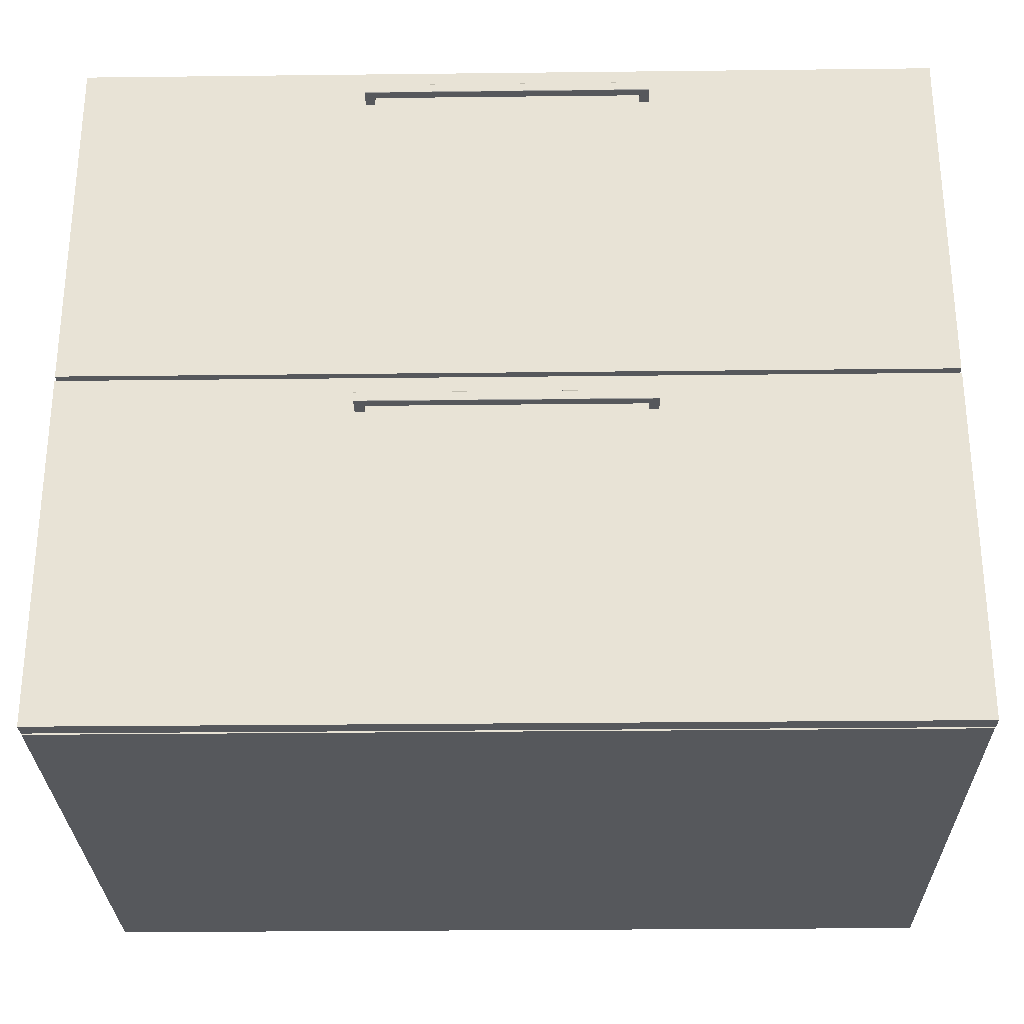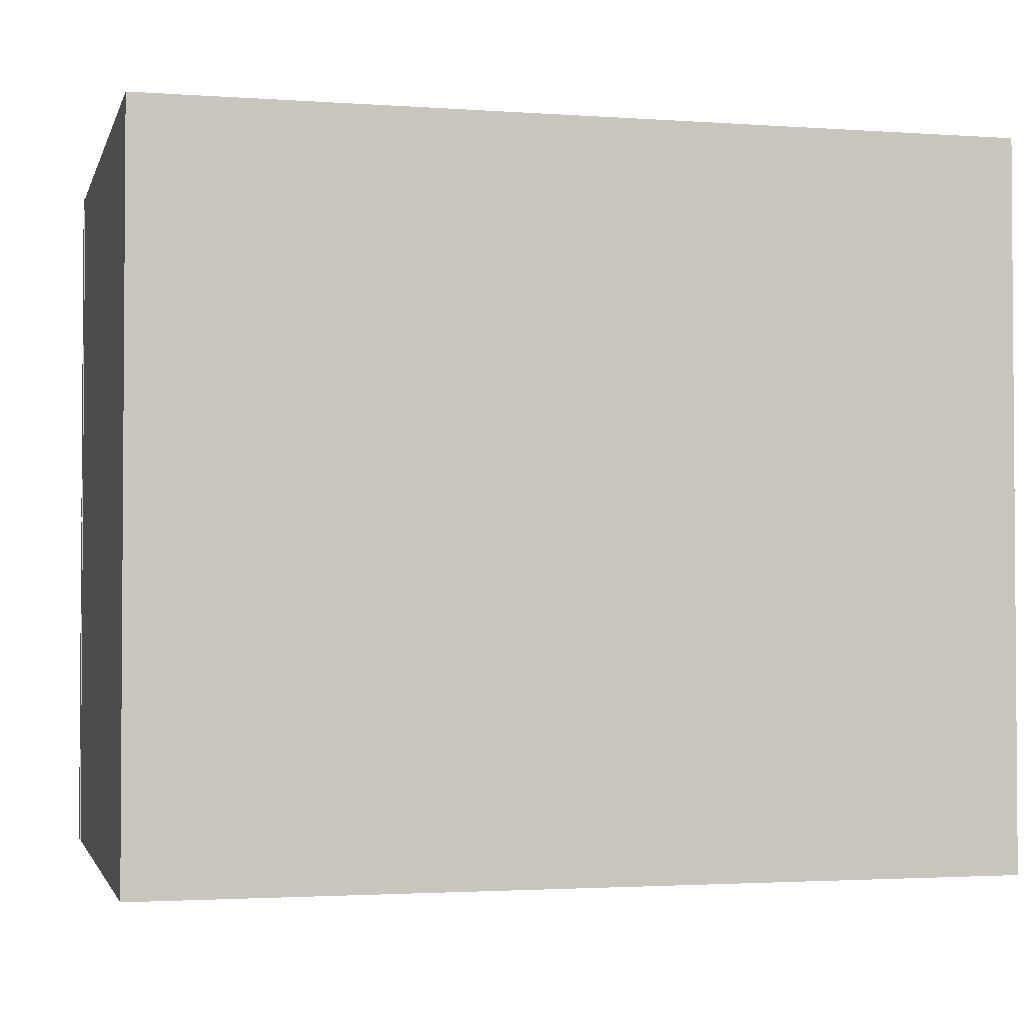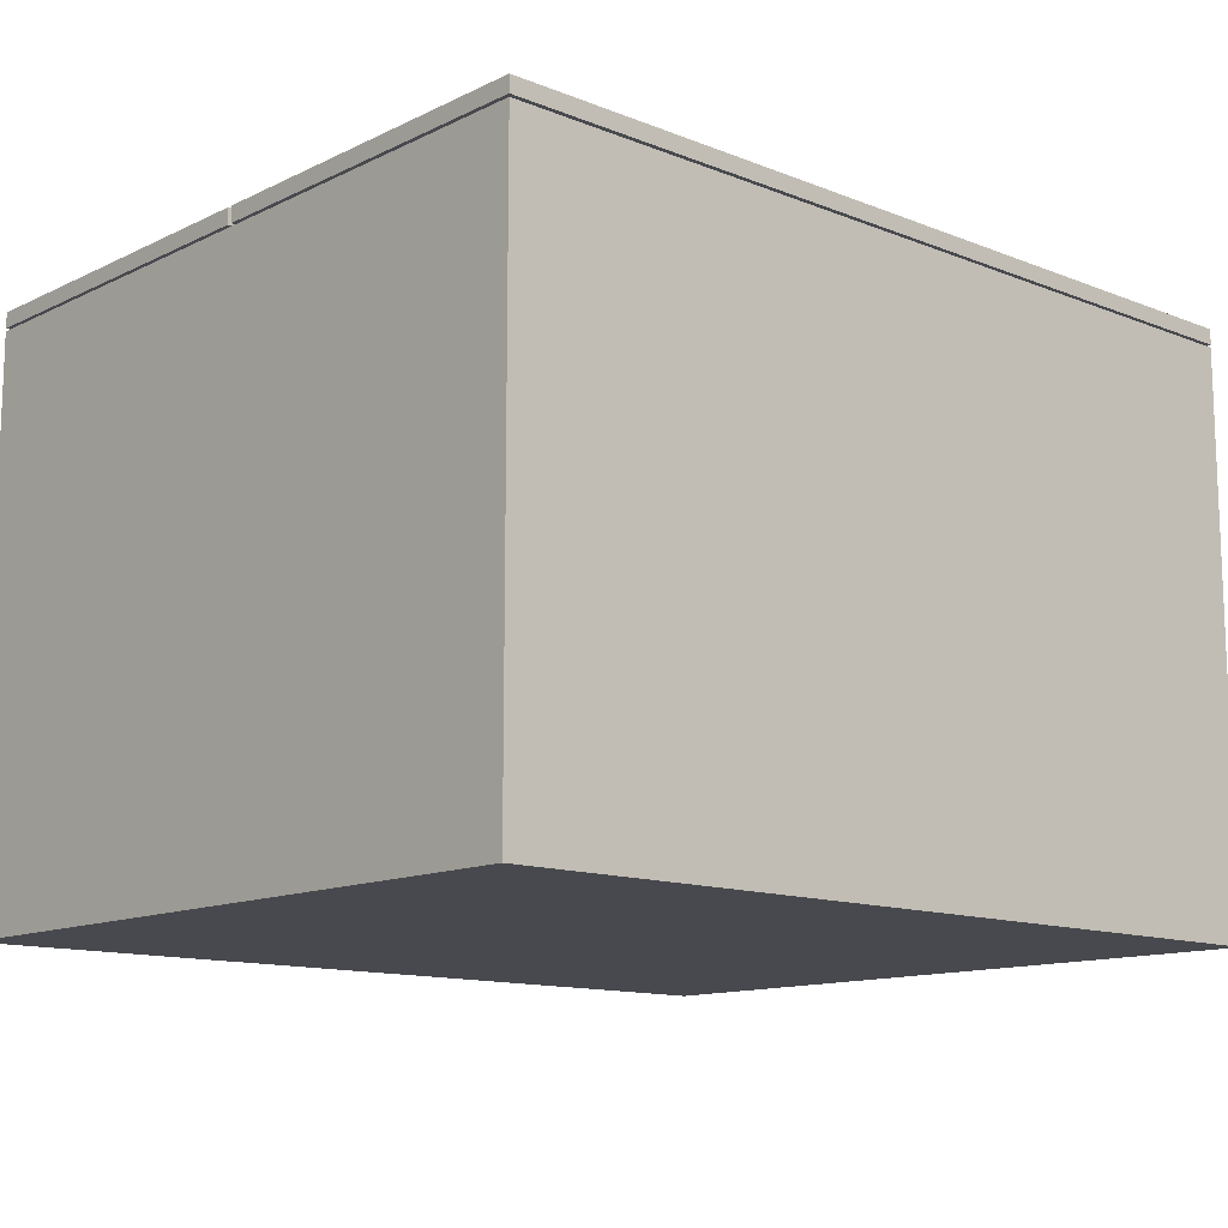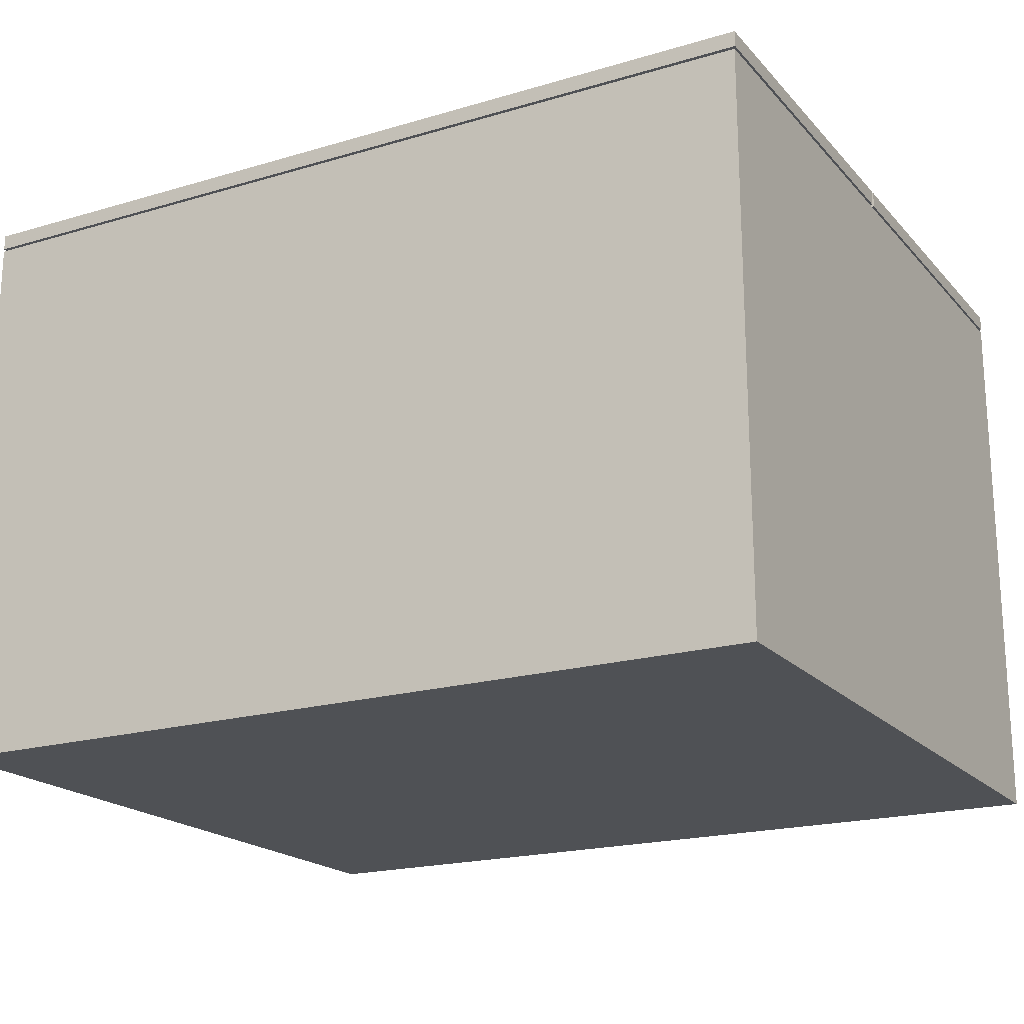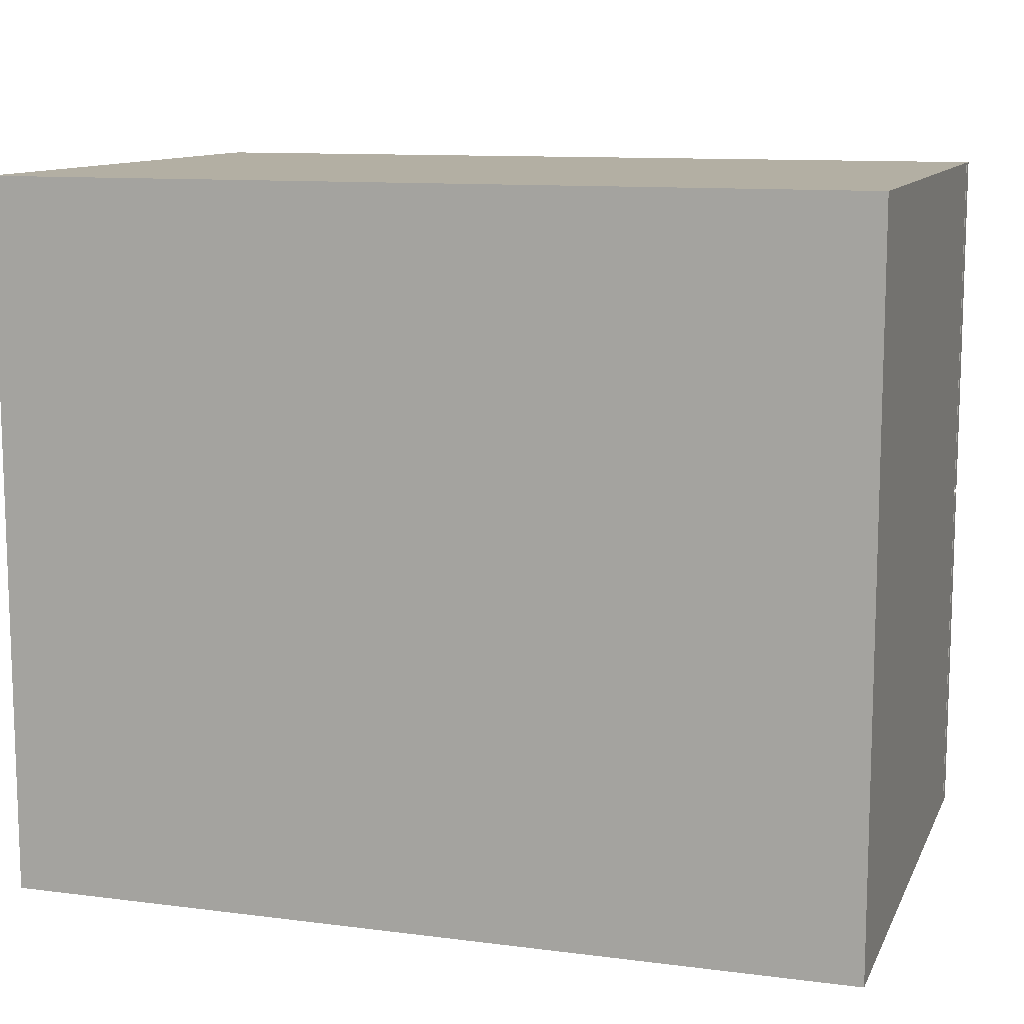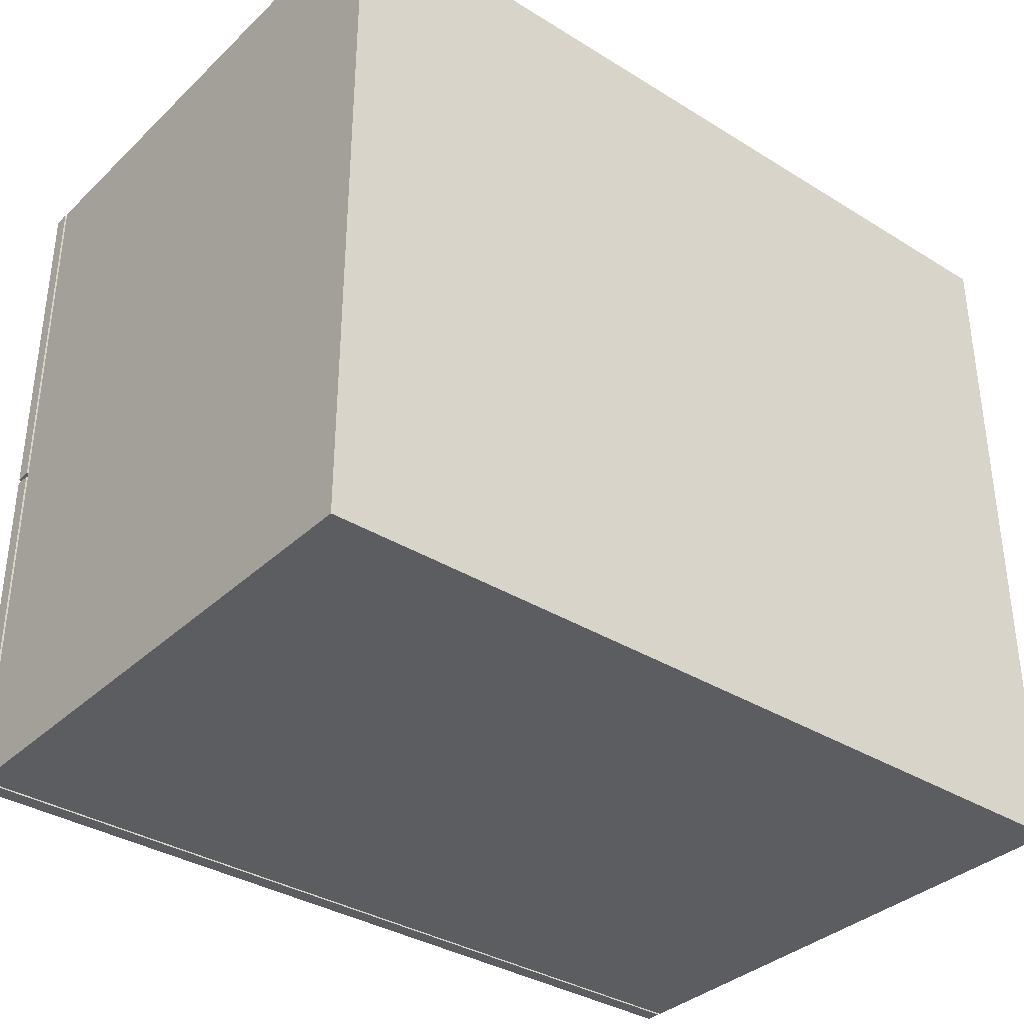
<metadata>
{"format":"obj","ext":"obj","renderer":"f3d","projection":"perspective","resolution":1024,"background":"white","views":[{"elev":-28.1,"azim":1.0,"up":"+Y"},{"elev":-2.3,"azim":166.0,"up":"+Y"},{"elev":-12.7,"azim":-42.3,"up":"+Z"},{"elev":-19.6,"azim":28.9,"up":"+Z"},{"elev":11.1,"azim":-162.5,"up":"+Y"},{"elev":-35.4,"azim":140.7,"up":"+Y"}]}
</metadata>
<code>
o lower-cabinet
v -2.519 1.09 -2.129
v -2.505 1.09 -2.143
v -2.505 1.09 -2.174
v -2.519 1.09 -2.174
v -2.067 1.09 -2.129
v -2.081 1.09 -2.143
v -2.067 1.09 -2.174
v -2.081 1.09 -2.174
v -2.52 1.076 -2.128
v -2.52 1.09 -2.128
v -2.52 1.09 -2.174
v -2.52 1.076 -2.174
v -2.067 1.076 -2.128
v -2.067 1.09 -2.128
v -2.067 1.076 -2.174
v -2.067 1.09 -2.174
v -2.067 1.075 -2.174
v -2.081 1.075 -2.174
v -2.082 1.076 -2.174
v -2.082 1.09 -2.174
v -2.082 1.076 -2.144
v -2.082 1.09 -2.144
v -2.505 1.076 -2.144
v -2.505 1.09 -2.144
v -2.505 1.076 -2.174
v -2.505 1.09 -2.174
v -2.505 1.075 -2.174
v -2.519 1.075 -2.174
v -2.505 1.075 -2.143
v -2.519 1.075 -2.129
v -2.081 1.075 -2.143
v -2.067 1.075 -2.129
v -2.519 0.5187 -2.129
v -2.505 0.5187 -2.143
v -2.505 0.5187 -2.174
v -2.519 0.5187 -2.174
v -2.067 0.5187 -2.129
v -2.081 0.5187 -2.143
v -2.067 0.5187 -2.174
v -2.081 0.5187 -2.174
v -2.52 0.5042 -2.128
v -2.52 0.5181 -2.128
v -2.52 0.5181 -2.174
v -2.52 0.5042 -2.174
v -2.067 0.5042 -2.128
v -2.067 0.5181 -2.128
v -2.067 0.5042 -2.174
v -2.067 0.5181 -2.174
v -2.067 0.5036 -2.174
v -2.081 0.5036 -2.174
v -2.082 0.5042 -2.174
v -2.082 0.5181 -2.174
v -2.082 0.5042 -2.144
v -2.082 0.5181 -2.144
v -2.505 0.5042 -2.144
v -2.505 0.5181 -2.144
v -2.505 0.5042 -2.174
v -2.505 0.5181 -2.174
v -2.505 0.5036 -2.174
v -2.519 0.5036 -2.174
v -2.505 0.5036 -2.143
v -2.519 0.5036 -2.129
v -2.081 0.5036 -2.143
v -2.067 0.5036 -2.129
v -2.974 0.5696 -2.16
v -2.974 0.5696 -2.184
v -1.613 0.5696 -2.184
v -1.613 0.5696 -2.16
v -2.974 1.136 -2.16
v -1.613 1.136 -2.16
v -1.613 1.136 -2.184
v -2.974 1.136 -2.184
v -2.974 0.000156 -2.16
v -2.974 0.000156 -2.184
v -1.613 0.000156 -2.184
v -1.613 0.000156 -2.16
v -2.974 0.5619 -2.16
v -1.613 0.5619 -2.16
v -1.613 0.5619 -2.184
v -2.974 0.5619 -2.184
v -2.974 -0 -2.189
v -2.974 -0 -3.076
v -1.614 -0 -3.076
v -1.614 -0 -2.189
v -2.974 1.137 -2.189
v -1.614 1.137 -2.189
v -1.614 1.137 -3.076
v -2.974 1.137 -3.076
f 1 2 3
f 3 4 1
f 5 6 2
f 2 1 5
f 7 8 6
f 6 5 7
f 9 10 11
f 11 12 9
f 13 14 10
f 10 9 13
f 15 16 14
f 14 13 15
f 16 15 17
f 17 18 19
f 16 17 19
f 19 20 8
f 16 19 8
f 7 16 8
f 21 22 20
f 20 19 21
f 23 24 22
f 22 21 23
f 25 26 24
f 24 23 25
f 26 25 27
f 27 28 12
f 26 27 12
f 12 11 4
f 26 12 4
f 3 26 4
f 29 30 28
f 28 27 29
f 31 32 30
f 30 29 31
f 18 17 32
f 32 31 18
f 4 11 10
f 10 1 4
f 2 24 26
f 26 3 2
f 1 10 14
f 14 5 1
f 5 14 16
f 16 7 5
f 9 30 32
f 32 13 9
f 13 32 17
f 17 15 13
f 22 6 8
f 8 20 22
f 24 2 6
f 6 22 24
f 27 25 23
f 23 29 27
f 30 9 12
f 12 28 30
f 29 23 21
f 21 31 29
f 31 21 19
f 19 18 31
f 33 34 35
f 35 36 33
f 37 38 34
f 34 33 37
f 39 40 38
f 38 37 39
f 41 42 43
f 43 44 41
f 45 46 42
f 42 41 45
f 47 48 46
f 46 45 47
f 48 47 49
f 49 50 51
f 48 49 51
f 51 52 40
f 48 51 40
f 39 48 40
f 53 54 52
f 52 51 53
f 55 56 54
f 54 53 55
f 57 58 56
f 56 55 57
f 58 57 59
f 59 60 44
f 58 59 44
f 44 43 36
f 58 44 36
f 35 58 36
f 61 62 60
f 60 59 61
f 63 64 62
f 62 61 63
f 50 49 64
f 64 63 50
f 36 43 42
f 42 33 36
f 34 56 58
f 58 35 34
f 33 42 46
f 46 37 33
f 37 46 48
f 48 39 37
f 41 62 64
f 64 45 41
f 45 64 49
f 49 47 45
f 54 38 40
f 40 52 54
f 56 34 38
f 38 54 56
f 59 57 55
f 55 61 59
f 62 41 44
f 44 60 62
f 61 55 53
f 53 63 61
f 63 53 51
f 51 50 63
f 65 66 67
f 67 68 65
f 69 70 71
f 71 72 69
f 65 68 70
f 70 69 65
f 68 67 71
f 71 70 68
f 67 66 72
f 72 71 67
f 66 65 69
f 69 72 66
f 73 74 75
f 75 76 73
f 77 78 79
f 79 80 77
f 73 76 78
f 78 77 73
f 76 75 79
f 79 78 76
f 75 74 80
f 80 79 75
f 74 73 77
f 77 80 74
f 81 82 83
f 83 84 81
f 85 86 87
f 87 88 85
f 81 84 86
f 86 85 81
f 84 83 87
f 87 86 84
f 83 82 88
f 88 87 83
f 82 81 85
f 85 88 82

</code>
